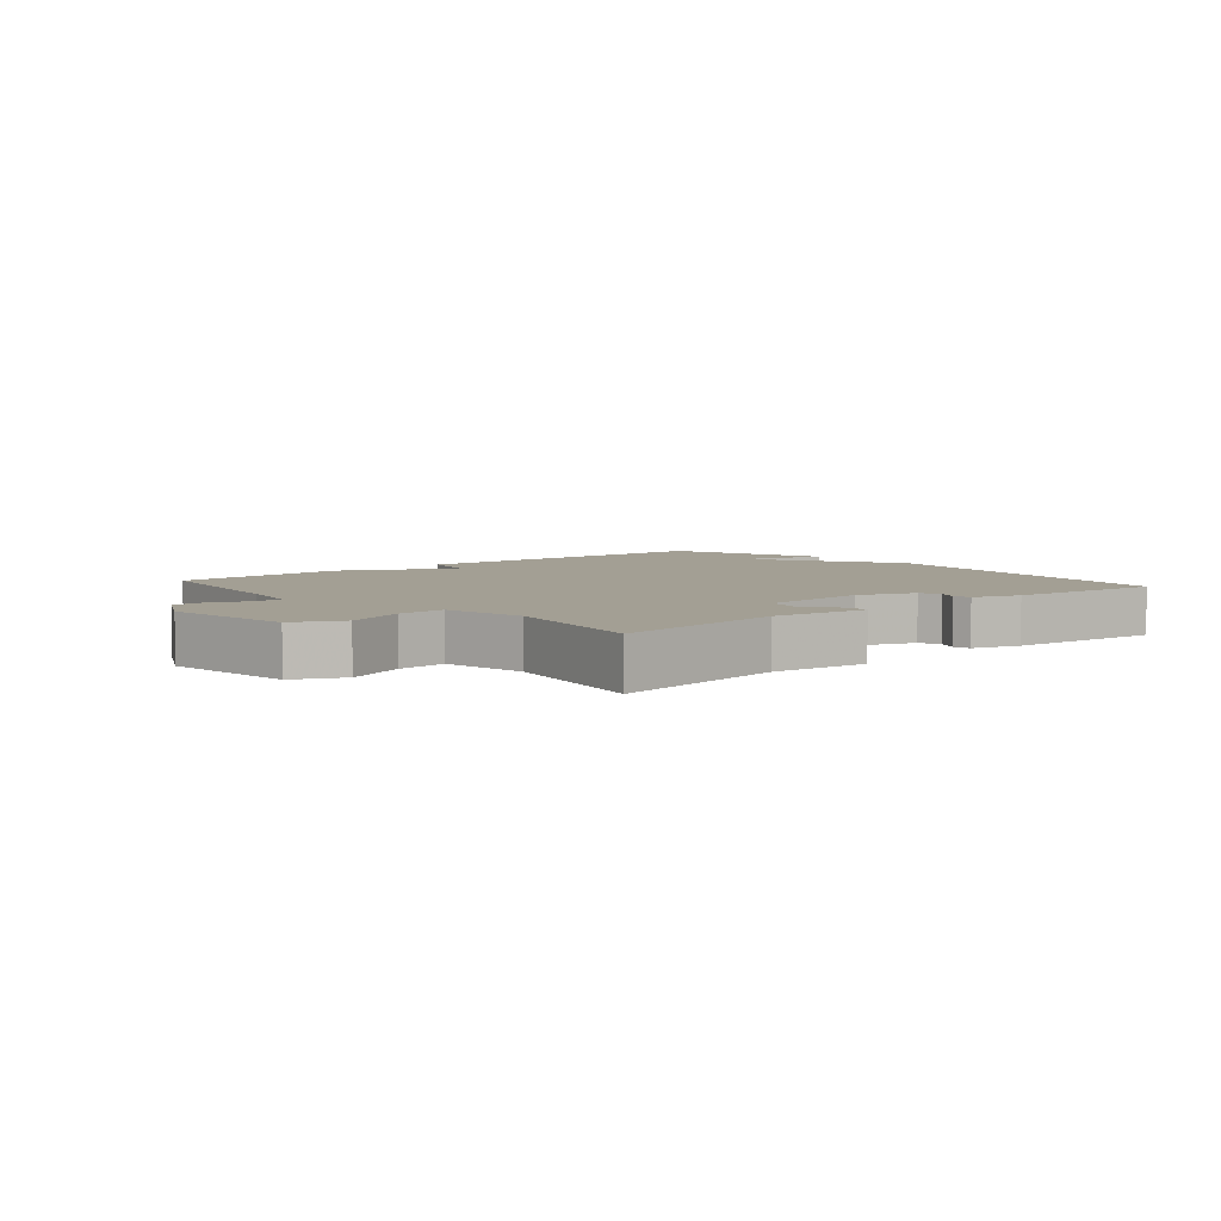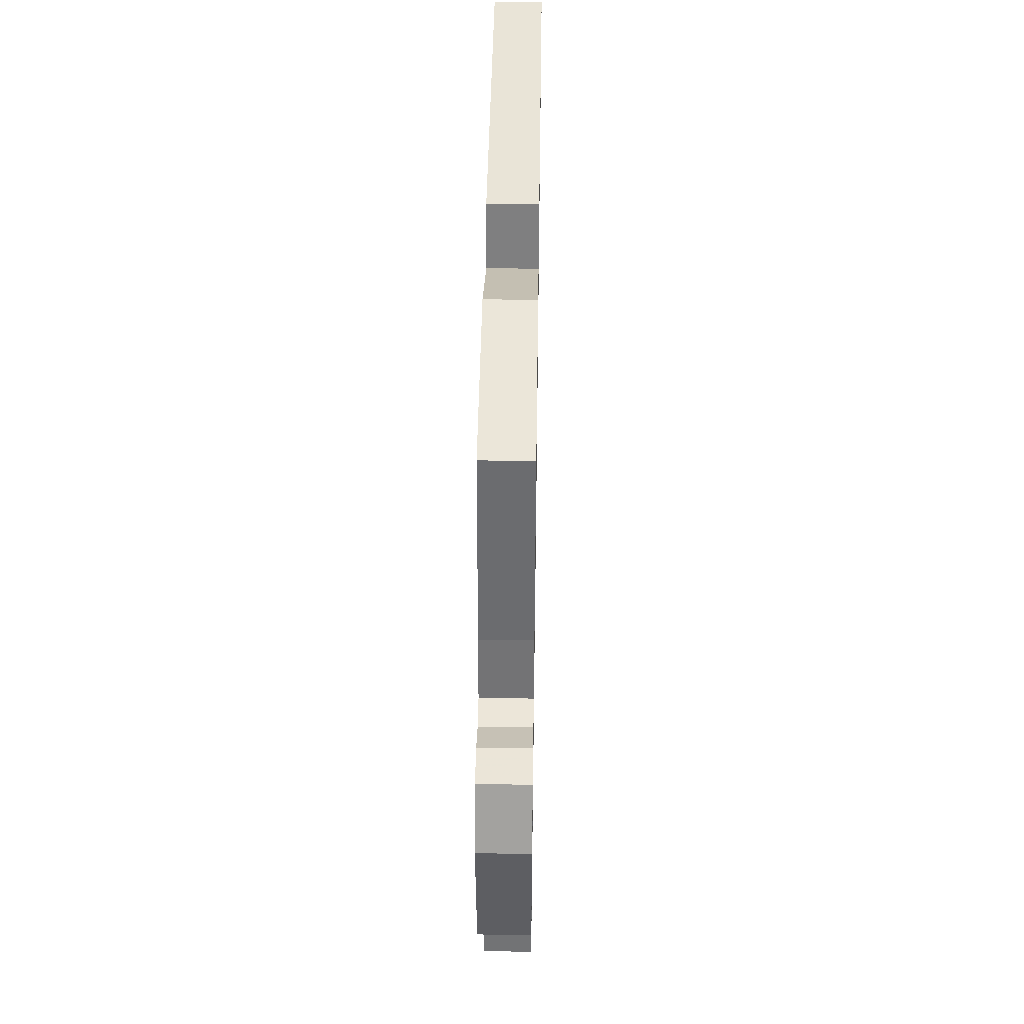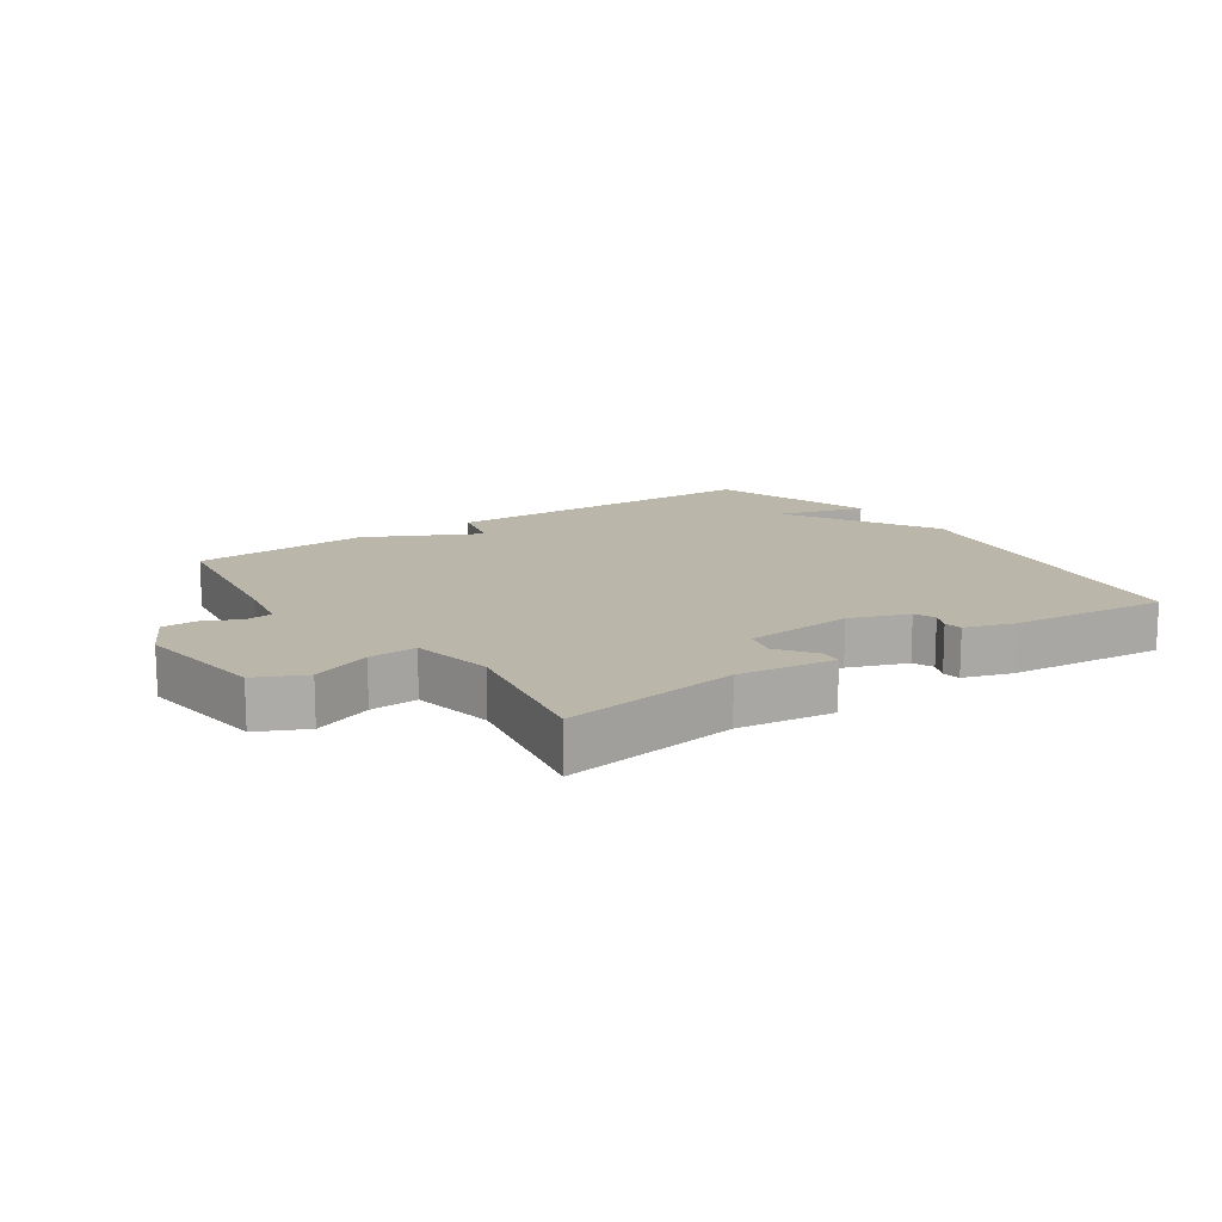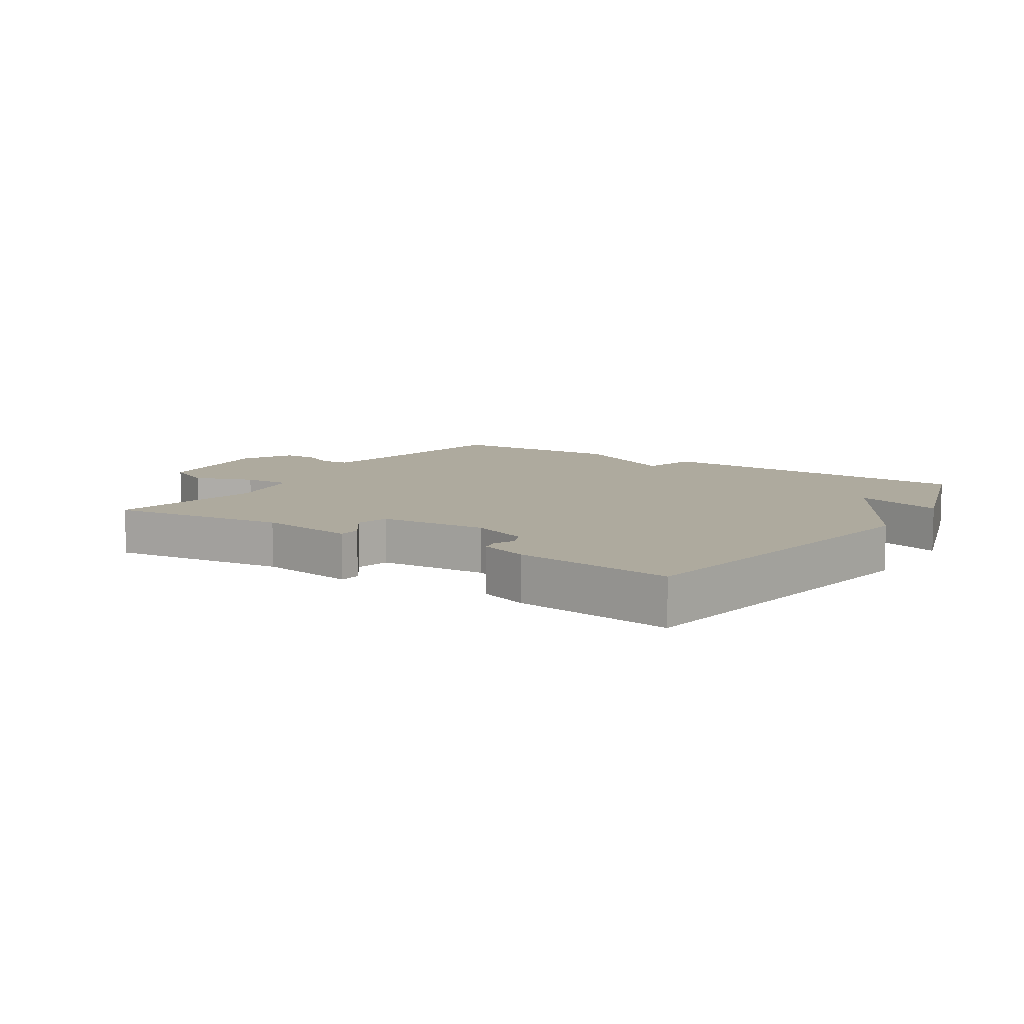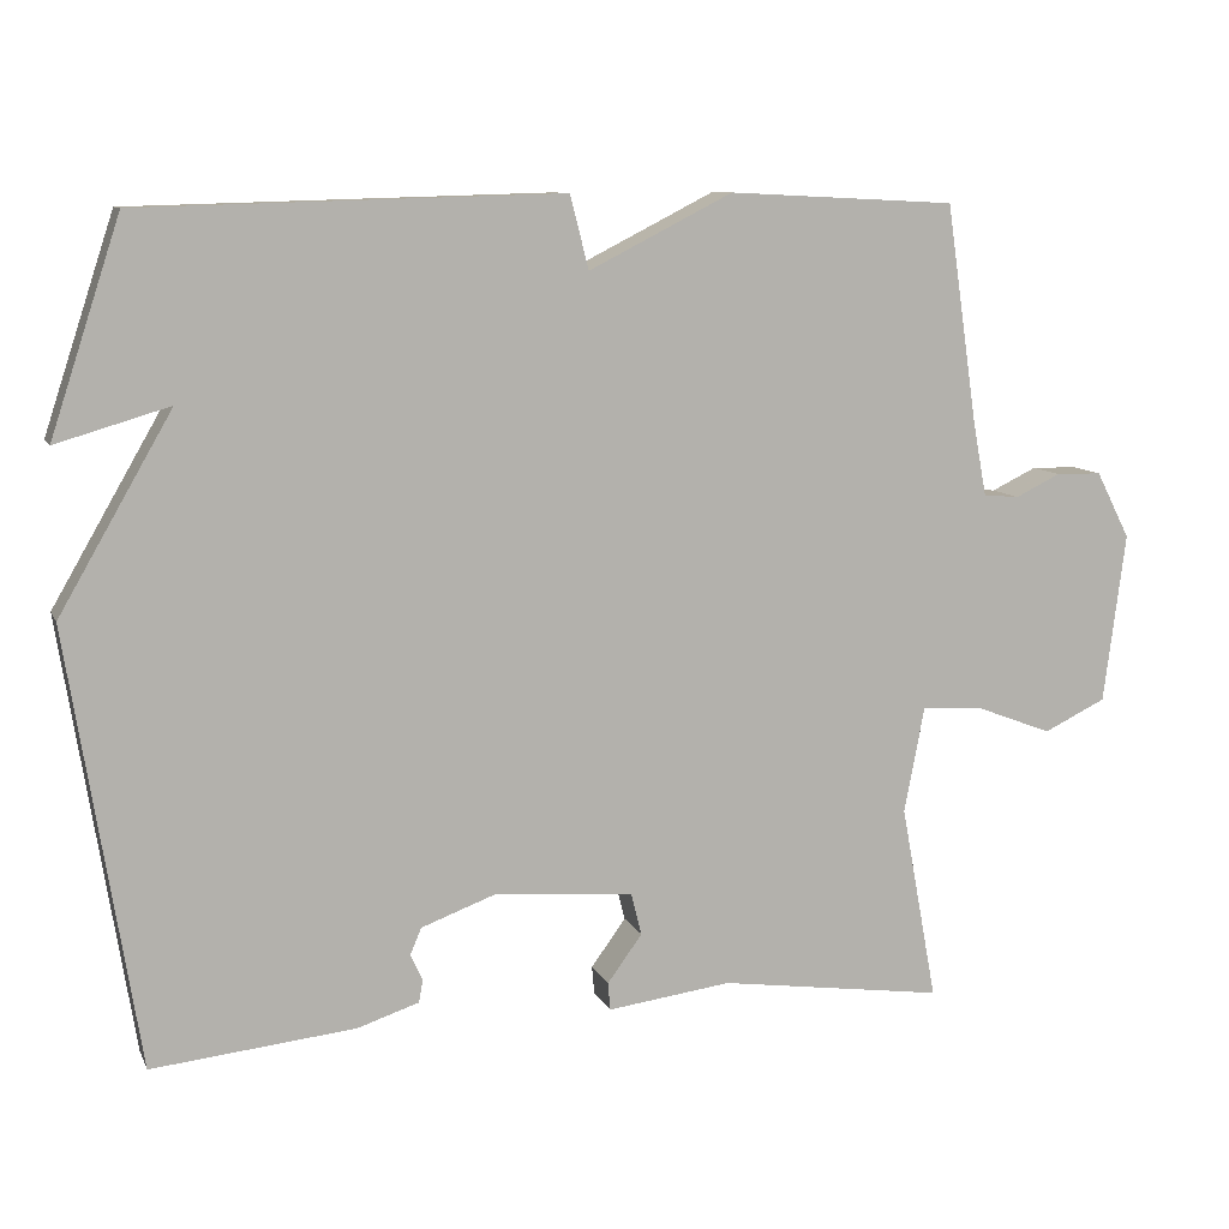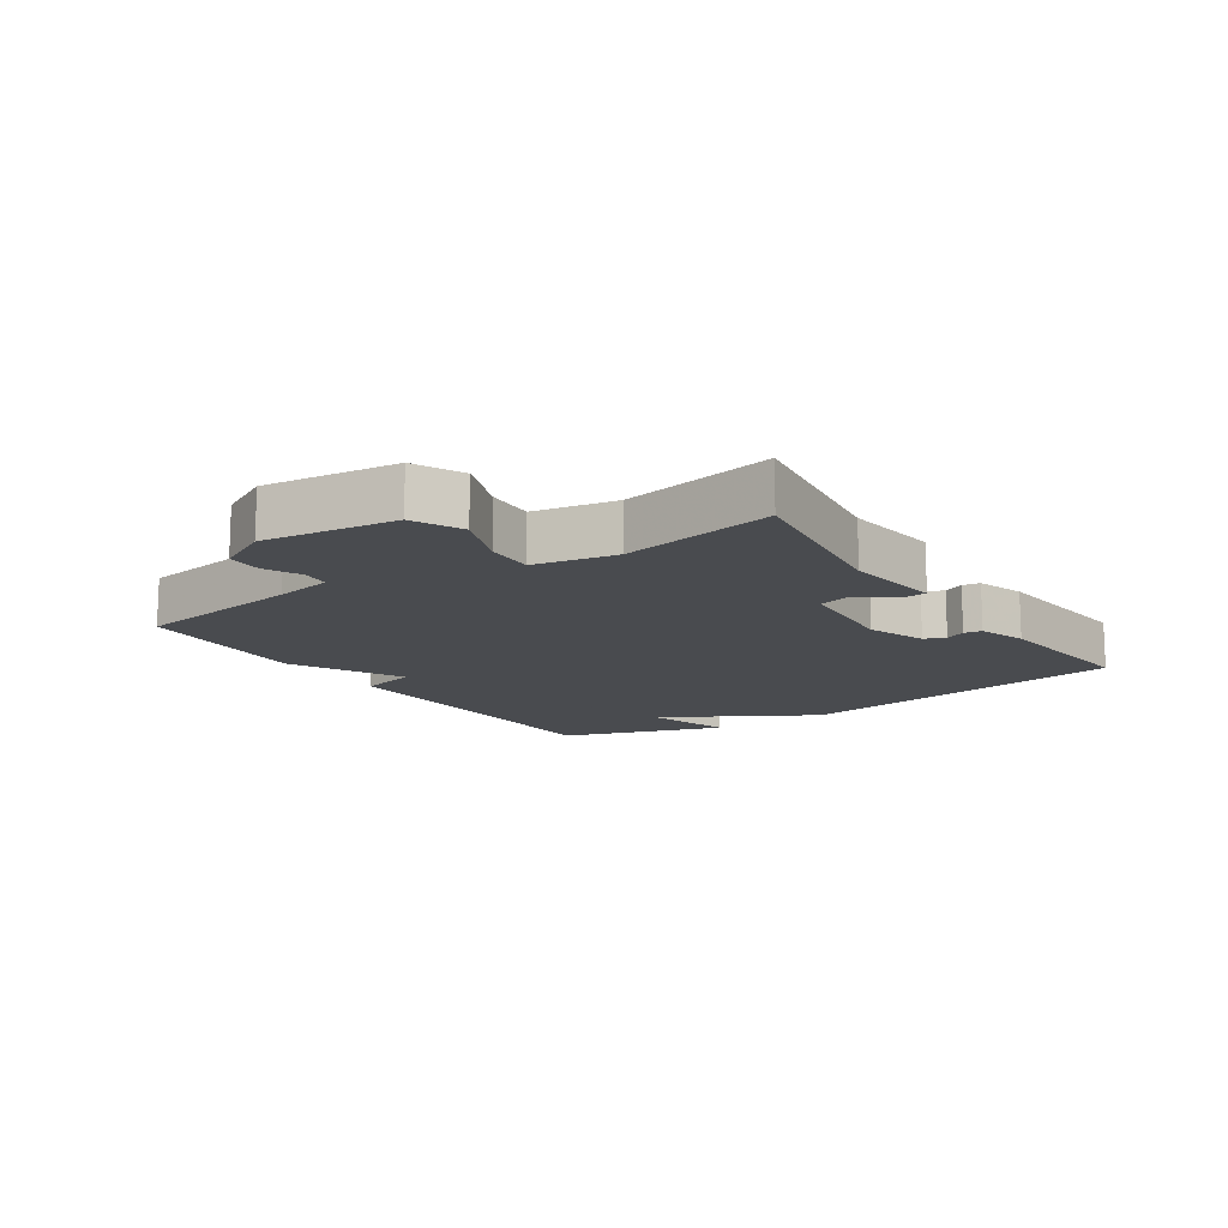
<metadata>
{"format":"obj","ext":"obj","renderer":"f3d","projection":"perspective","resolution":1024,"background":"white","views":[{"elev":5.4,"azim":139.3,"up":"+Y"},{"elev":44.5,"azim":90.9,"up":"+Z"},{"elev":14.1,"azim":145.5,"up":"+Y"},{"elev":9.3,"azim":-146.5,"up":"+Y"},{"elev":9.8,"azim":-16.9,"up":"+Z"},{"elev":-13.7,"azim":124.0,"up":"+Y"}]}
</metadata>
<code>
v 0.5 0.07 -0.5
v 0.221 0.07 -0.461
v 0.068 0.07 -0.481
v 0.065 0.07 -0.447
v 0.108 0.07 -0.388
v 0.095 0.07 -0.336
v -0.077 0.07 -0.322
v -0.169 0.07 -0.356
v -0.183 0.07 -0.389
v -0.168 0.07 -0.421
v -0.173 0.07 -0.449
v -0.249 0.07 -0.474
v -0.5 0.07 -0.5
v -0.586 0.07 0.038
v -0.447 0.07 0.279
v -0.586 0.07 0.238
v -0.5 0.07 0.5
v 0.019 0.07 0.514
v 0.042 0.07 0.424
v 0.219 0.07 0.514
v 0.5 0.07 0.5
v 0.539 0.07 0.231
v 0.556 0.07 0.14
v 0.6 0.07 0.136
v 0.656 0.07 0.163
v 0.712 0.07 0.162
v 0.754 0.07 0.08
v 0.727 0.07 -0.13
v 0.65 0.07 -0.167
v 0.556 0.07 -0.131
v 0.48 0.07 -0.127
v 0.455 0.07 -0.257
v 0.5 0 -0.5
v 0.221 0 -0.461
v 0.068 0 -0.481
v 0.065 0 -0.447
v 0.108 0 -0.388
v 0.095 0 -0.336
v -0.077 0 -0.322
v -0.169 0 -0.356
v -0.183 0 -0.389
v -0.168 0 -0.421
v -0.173 0 -0.449
v -0.249 0 -0.474
v -0.5 0 -0.5
v -0.586 0 0.038
v -0.447 0 0.279
v -0.586 0 0.238
v -0.5 0 0.5
v 0.019 0 0.514
v 0.042 0 0.424
v 0.219 0 0.514
v 0.5 0 0.5
v 0.539 0 0.231
v 0.556 0 0.14
v 0.6 0 0.136
v 0.656 0 0.163
v 0.712 0 0.162
v 0.754 0 0.08
v 0.727 0 -0.13
v 0.65 0 -0.167
v 0.556 0 -0.131
v 0.48 0 -0.127
v 0.455 0 -0.257
f 28 29 30
f 27 28 30
f 26 27 30
f 25 26 30
f 24 25 30
f 23 24 30 31
f 22 23 31
f 22 31 32
f 21 22 32
f 20 21 32
f 19 20 32
f 17 18 19
f 16 17 19
f 15 16 19
f 12 13 14
f 11 12 14
f 10 11 14
f 9 10 14
f 14 15 19
f 9 14 19
f 8 9 19
f 2 3 4 5
f 2 5 6
f 1 2 6
f 32 1 6
f 19 32 6 7
f 7 8 19
f 62 61 60
f 62 60 59
f 62 59 58
f 62 58 57
f 62 57 56
f 63 62 56 55
f 63 55 54
f 64 63 54
f 64 54 53
f 64 53 52
f 64 52 51
f 51 50 49
f 51 49 48
f 51 48 47
f 46 45 44
f 46 44 43
f 46 43 42
f 46 42 41
f 51 47 46
f 51 46 41
f 51 41 40
f 37 36 35 34
f 38 37 34
f 38 34 33
f 38 33 64
f 39 38 64 51
f 51 40 39
f 1 33 34 2
f 2 34 35 3
f 3 35 36 4
f 4 36 37 5
f 5 37 38 6
f 6 38 39 7
f 7 39 40 8
f 8 40 41 9
f 9 41 42 10
f 10 42 43 11
f 11 43 44 12
f 12 44 45 13
f 13 45 46 14
f 14 46 47 15
f 15 47 48 16
f 16 48 49 17
f 17 49 50 18
f 18 50 51 19
f 19 51 52 20
f 20 52 53 21
f 21 53 54 22
f 22 54 55 23
f 23 55 56 24
f 24 56 57 25
f 25 57 58 26
f 26 58 59 27
f 27 59 60 28
f 28 60 61 29
f 29 61 62 30
f 30 62 63 31
f 31 63 64 32
f 32 64 33 1

</code>
